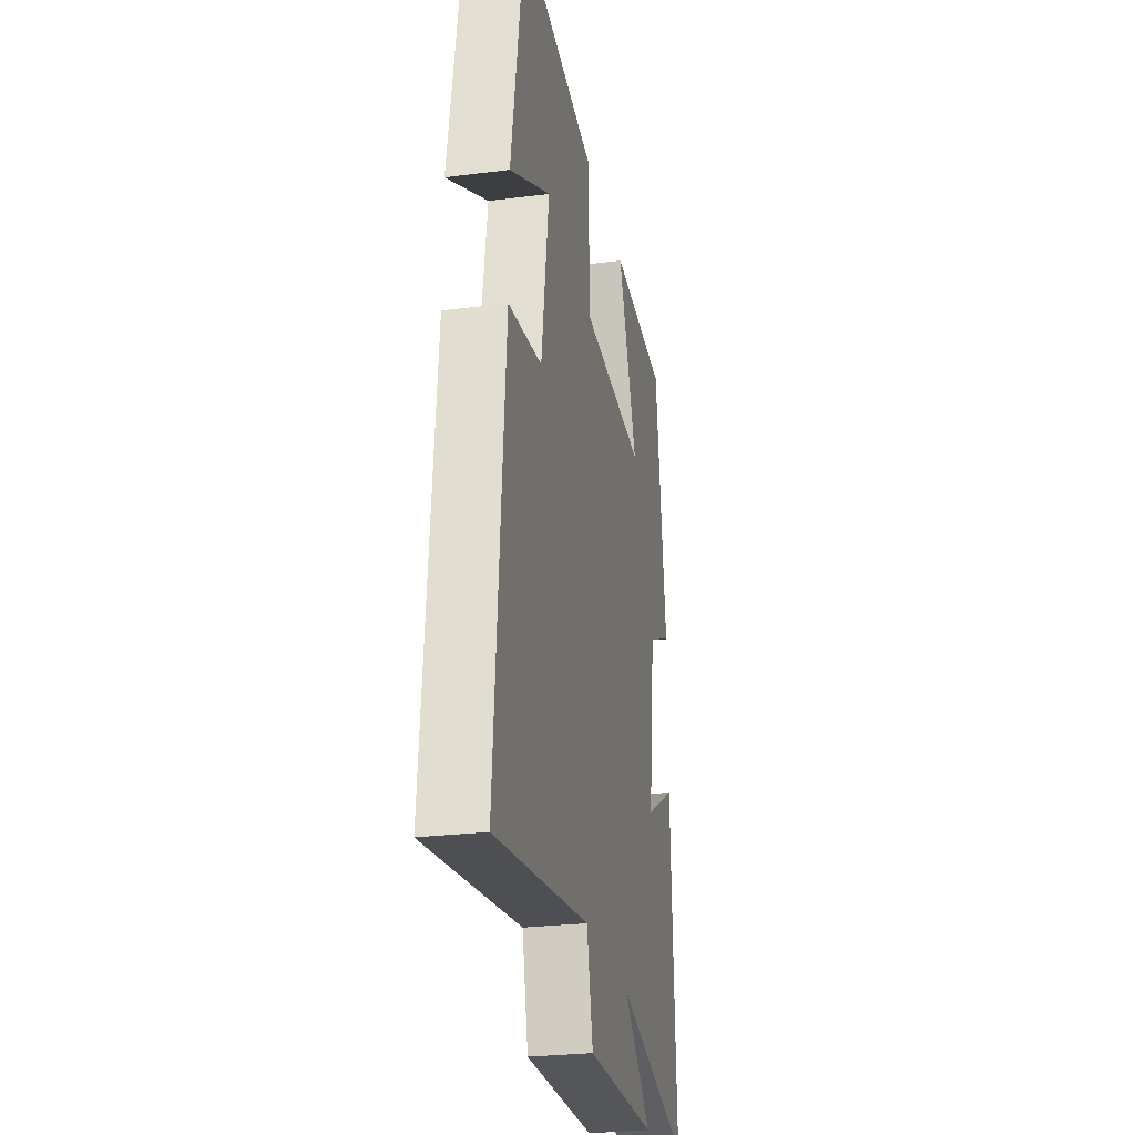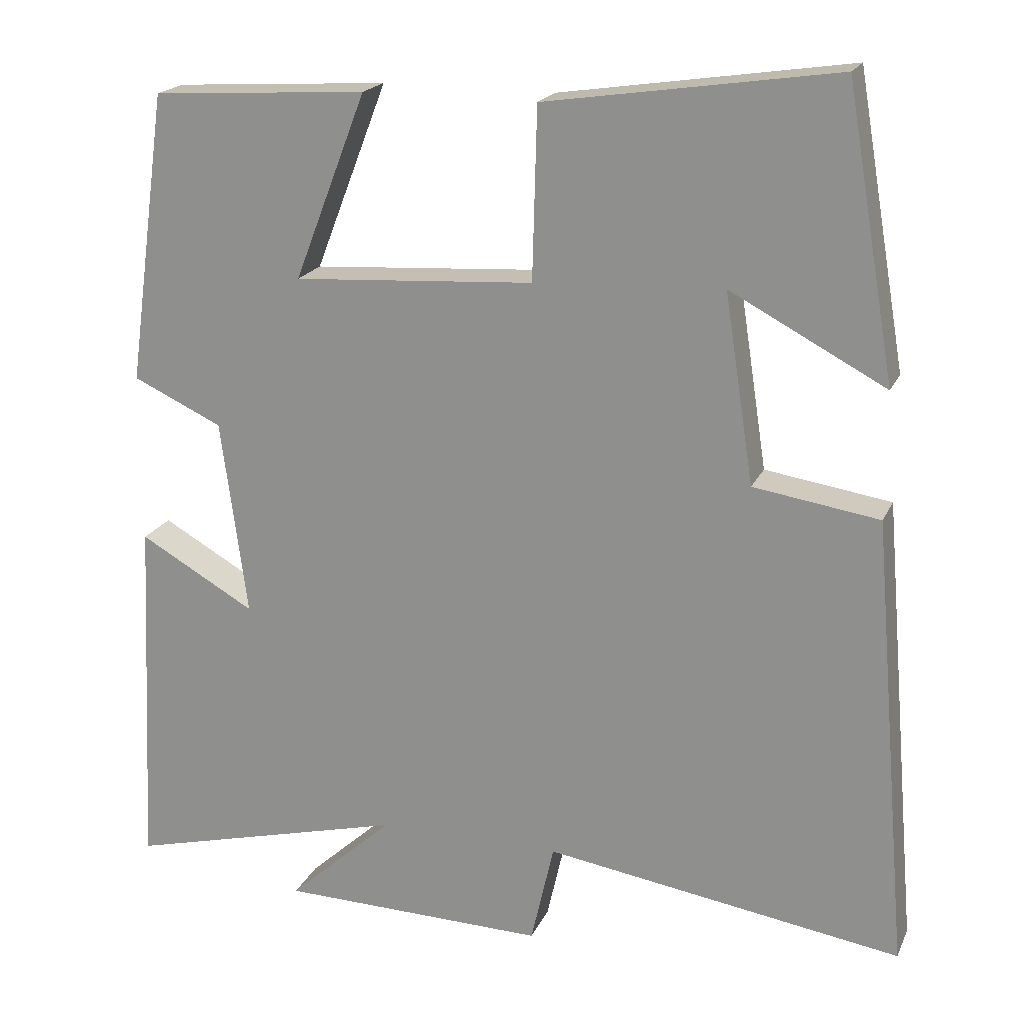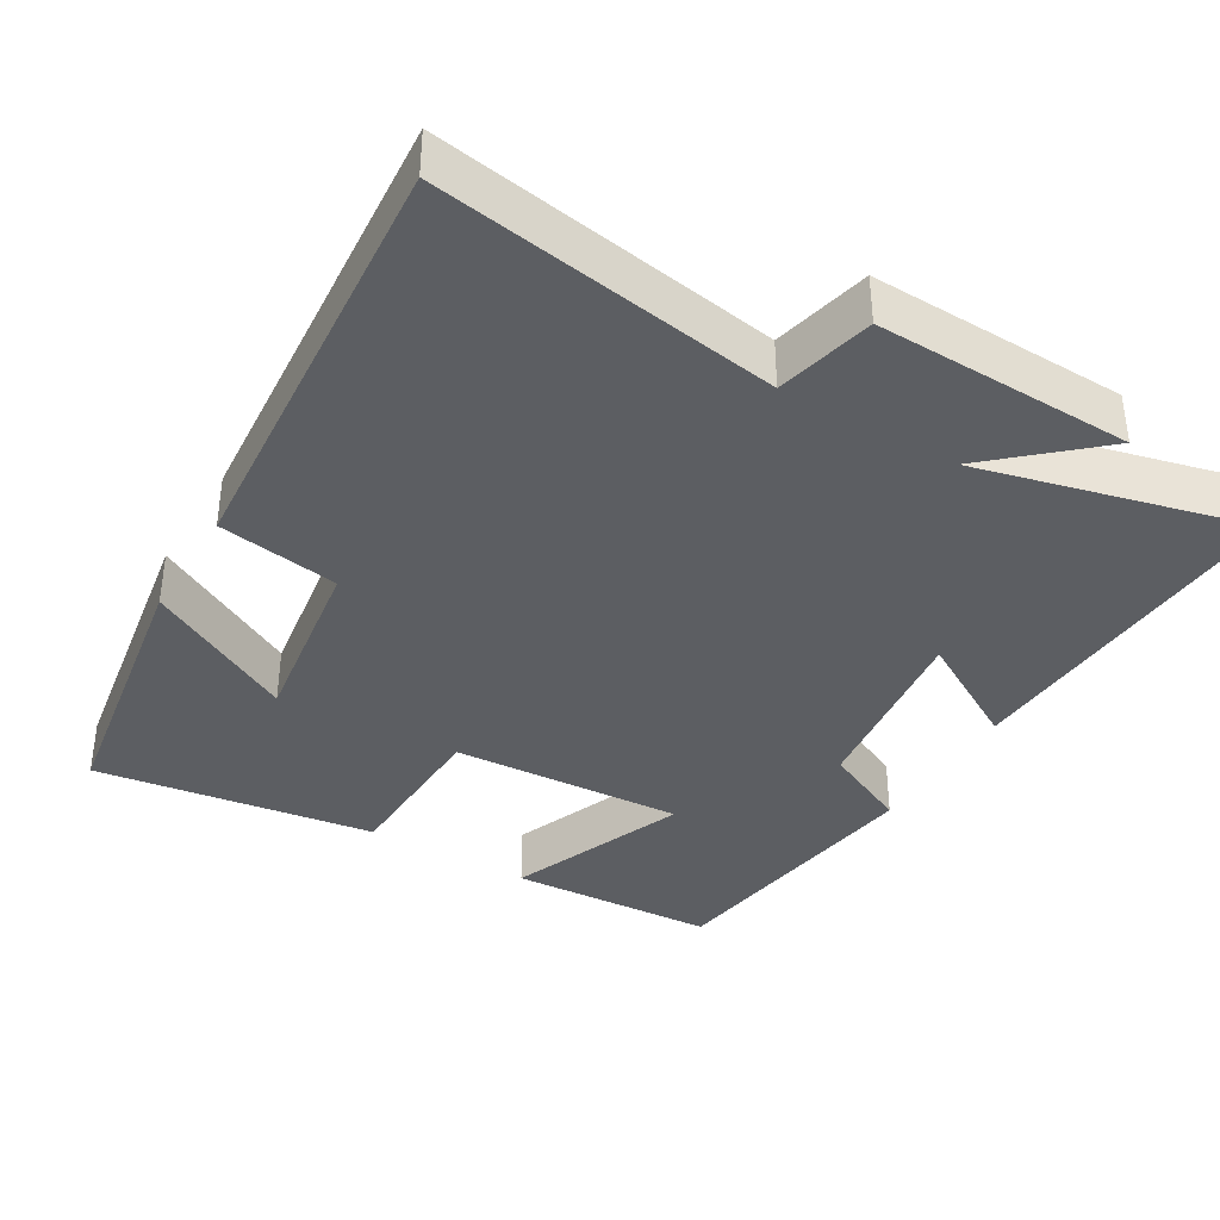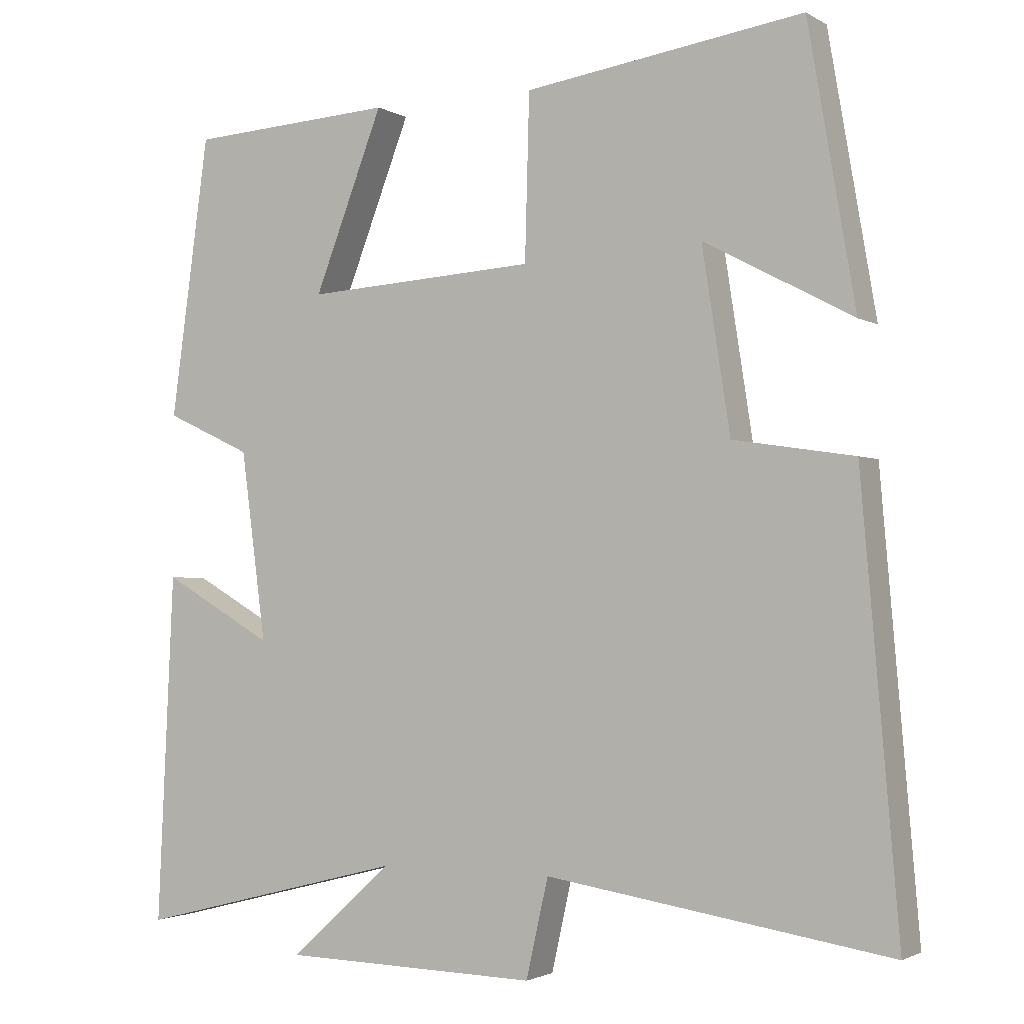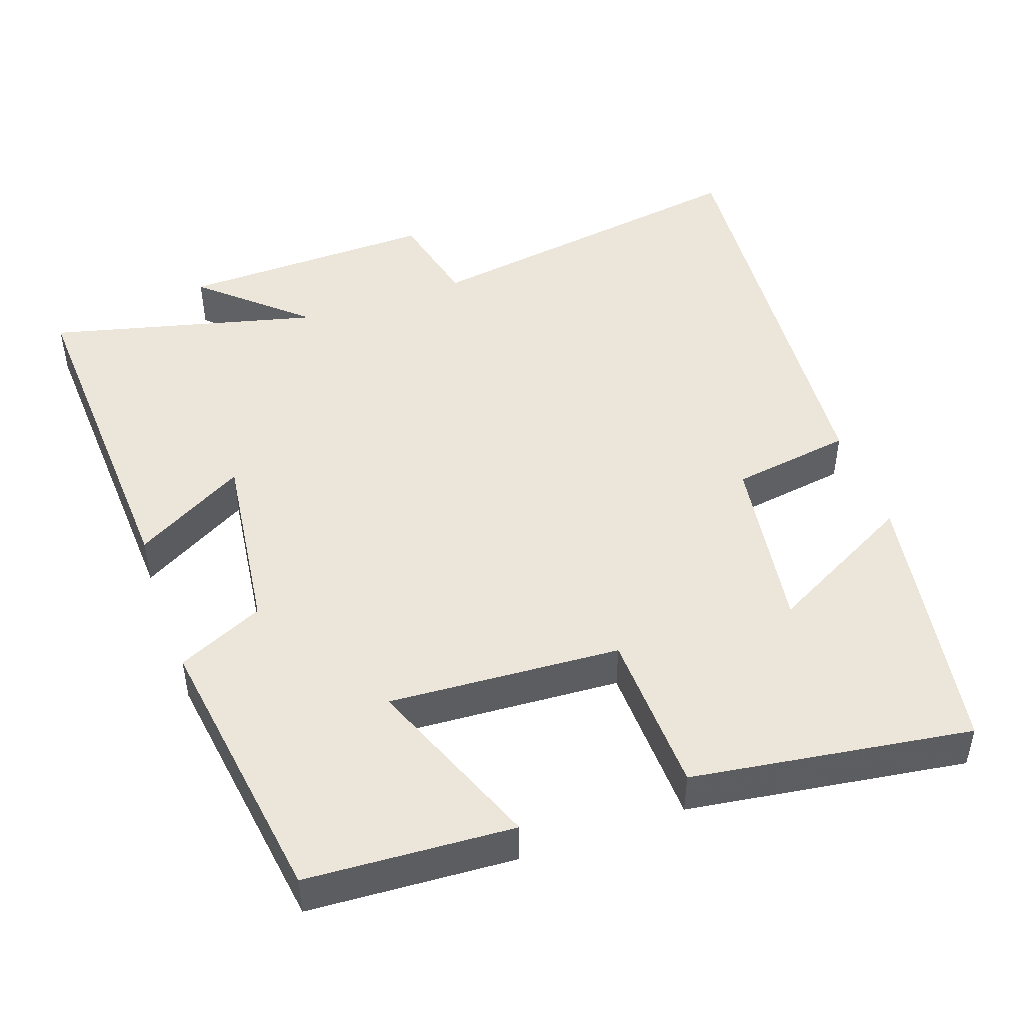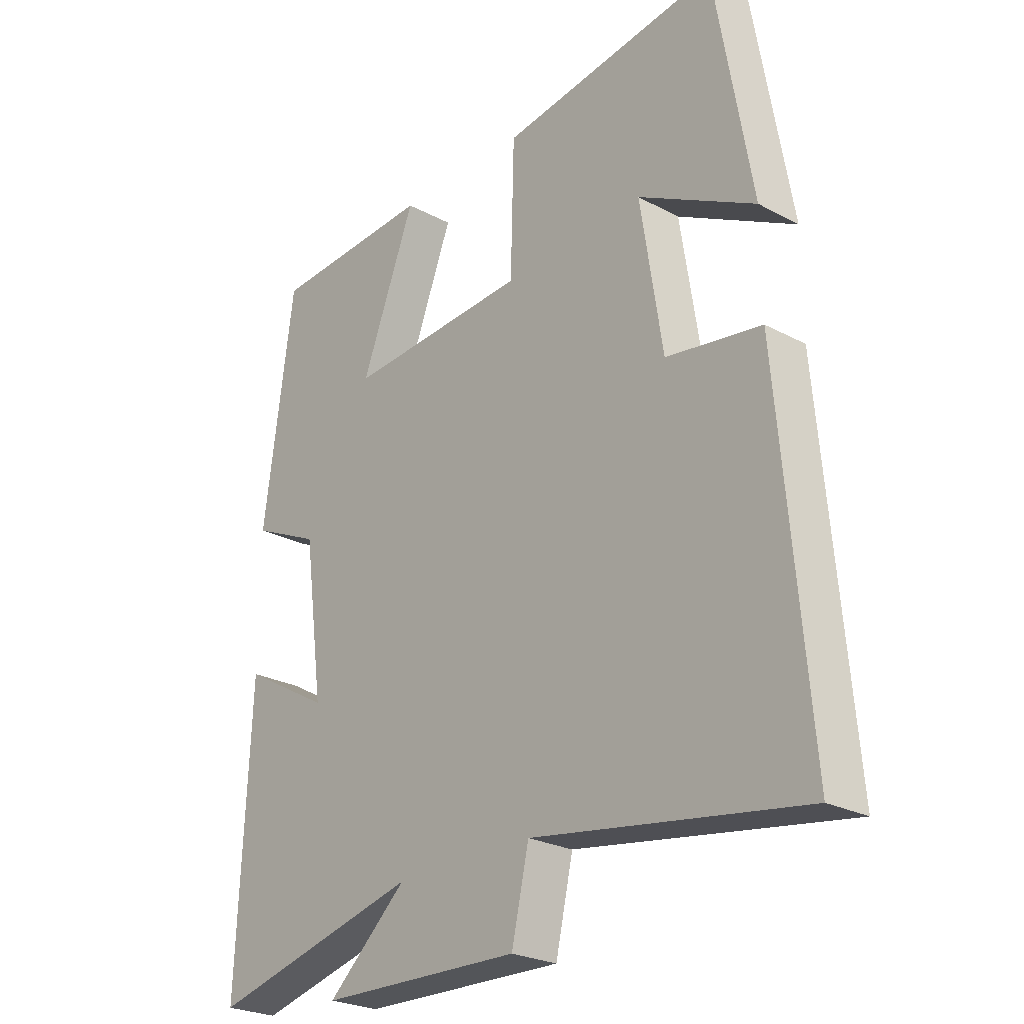
<metadata>
{"format":"obj","ext":"obj","renderer":"f3d","projection":"perspective","resolution":1024,"background":"white","views":[{"elev":-26.7,"azim":101.2,"up":"+Z"},{"elev":19.5,"azim":18.8,"up":"+Z"},{"elev":-37.6,"azim":149.0,"up":"+Y"},{"elev":-2.1,"azim":28.5,"up":"+Z"},{"elev":47.0,"azim":-19.6,"up":"+Y"},{"elev":-25.1,"azim":49.1,"up":"+Z"}]}
</metadata>
<code>
v 0.55 0.07 -0.572
v 0.084 0.07 -0.5
v 0.054 0.07 -0.633
v -0.294 0.07 -0.625
v -0.156 0.07 -0.5
v -0.522 0.07 -0.593
v -0.5 0.07 -0.121
v -0.349 0.07 -0.207
v -0.383 0.07 0.049
v -0.5 0.07 0.103
v -0.448 0.07 0.483
v -0.168 0.07 0.5
v -0.262 0.07 0.257
v 0.052 0.07 0.277
v 0.058 0.07 0.5
v 0.436 0.07 0.556
v 0.5 0.07 0.182
v 0.298 0.07 0.289
v 0.336 0.07 0.043
v 0.5 0.07 0.018
v 0.55 0 -0.572
v 0.084 0 -0.5
v 0.054 0 -0.633
v -0.294 0 -0.625
v -0.156 0 -0.5
v -0.522 0 -0.593
v -0.5 0 -0.121
v -0.349 0 -0.207
v -0.383 0 0.049
v -0.5 0 0.103
v -0.448 0 0.483
v -0.168 0 0.5
v -0.262 0 0.257
v 0.052 0 0.277
v 0.058 0 0.5
v 0.436 0 0.556
v 0.5 0 0.182
v 0.298 0 0.289
v 0.336 0 0.043
v 0.5 0 0.018
f 19 20 1 2
f 18 19 2
f 15 16 17 18
f 14 15 18 2
f 13 14 2 3
f 10 11 12 13
f 9 10 13
f 8 9 13 3
f 5 6 7 8
f 5 8 3
f 3 4 5
f 22 21 40 39
f 22 39 38
f 38 37 36 35
f 22 38 35 34
f 23 22 34 33
f 33 32 31 30
f 33 30 29
f 23 33 29 28
f 28 27 26 25
f 23 28 25
f 25 24 23
f 1 21 22 2
f 2 22 23 3
f 3 23 24 4
f 4 24 25 5
f 5 25 26 6
f 6 26 27 7
f 7 27 28 8
f 8 28 29 9
f 9 29 30 10
f 10 30 31 11
f 11 31 32 12
f 12 32 33 13
f 13 33 34 14
f 14 34 35 15
f 15 35 36 16
f 16 36 37 17
f 17 37 38 18
f 18 38 39 19
f 19 39 40 20
f 20 40 21 1

</code>
